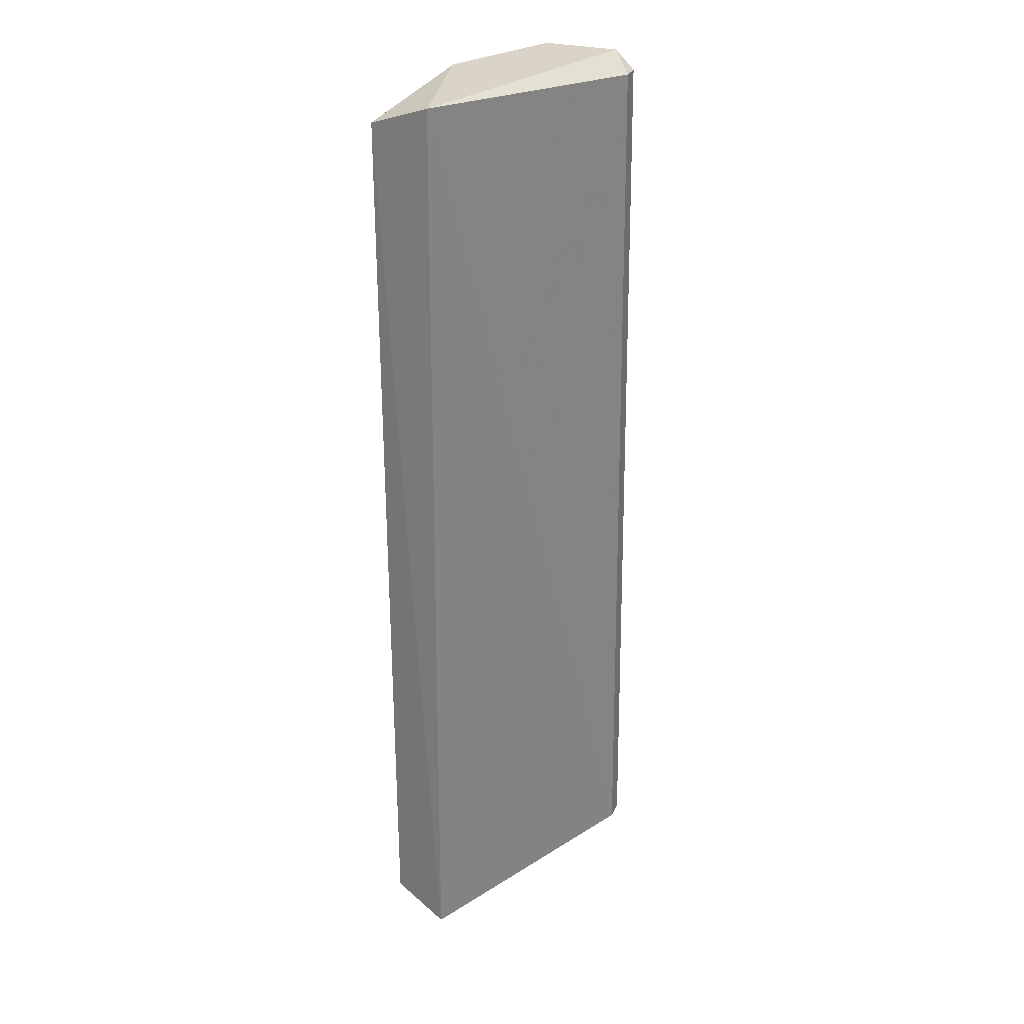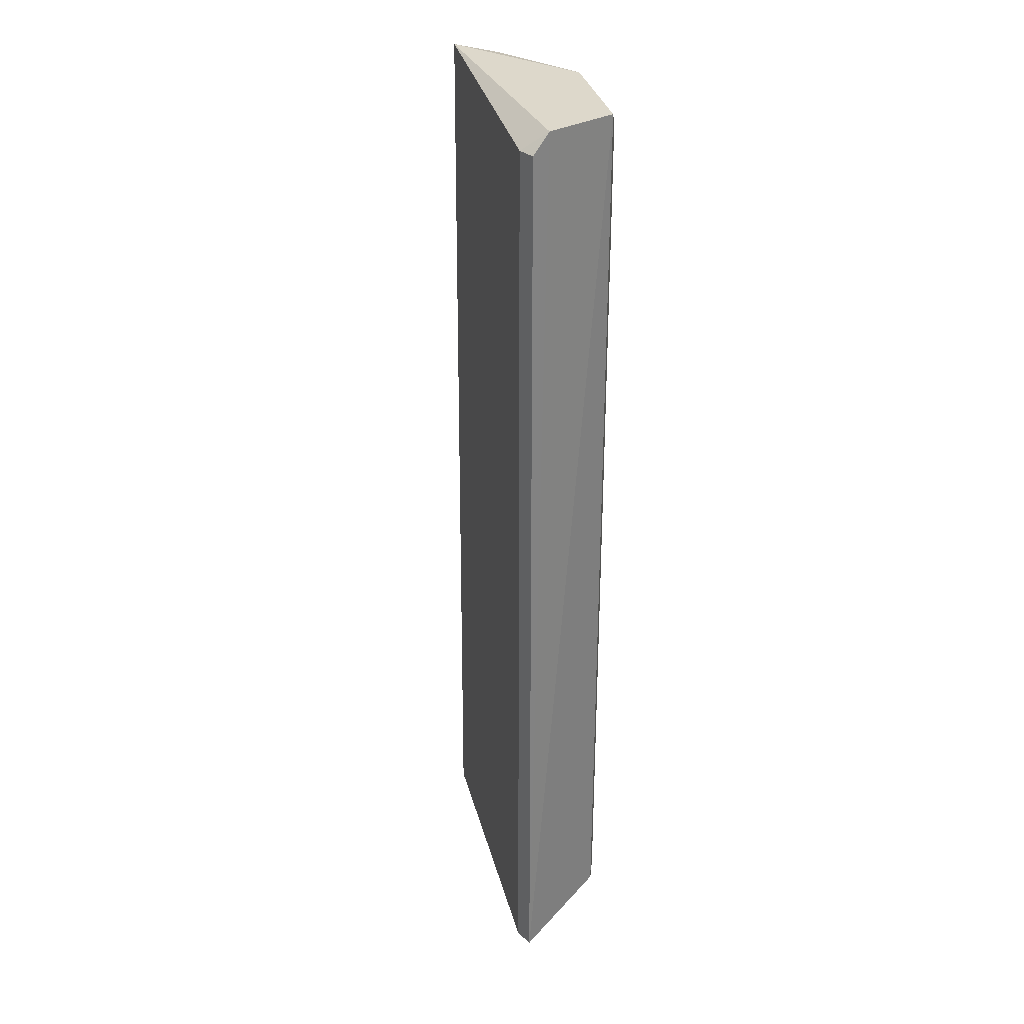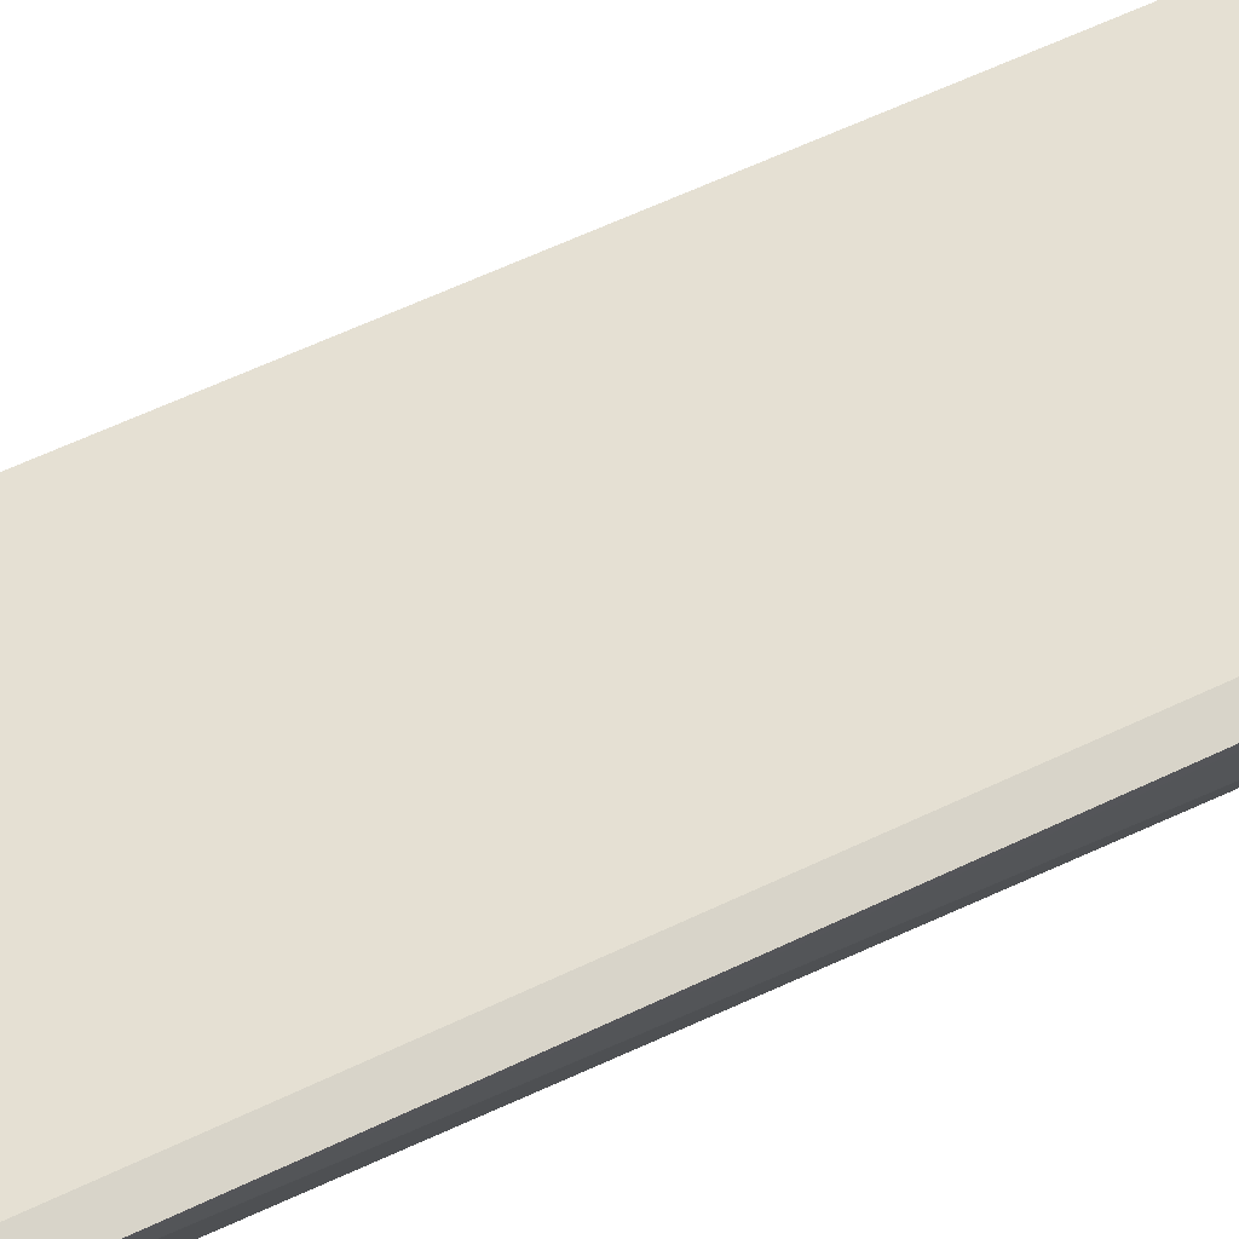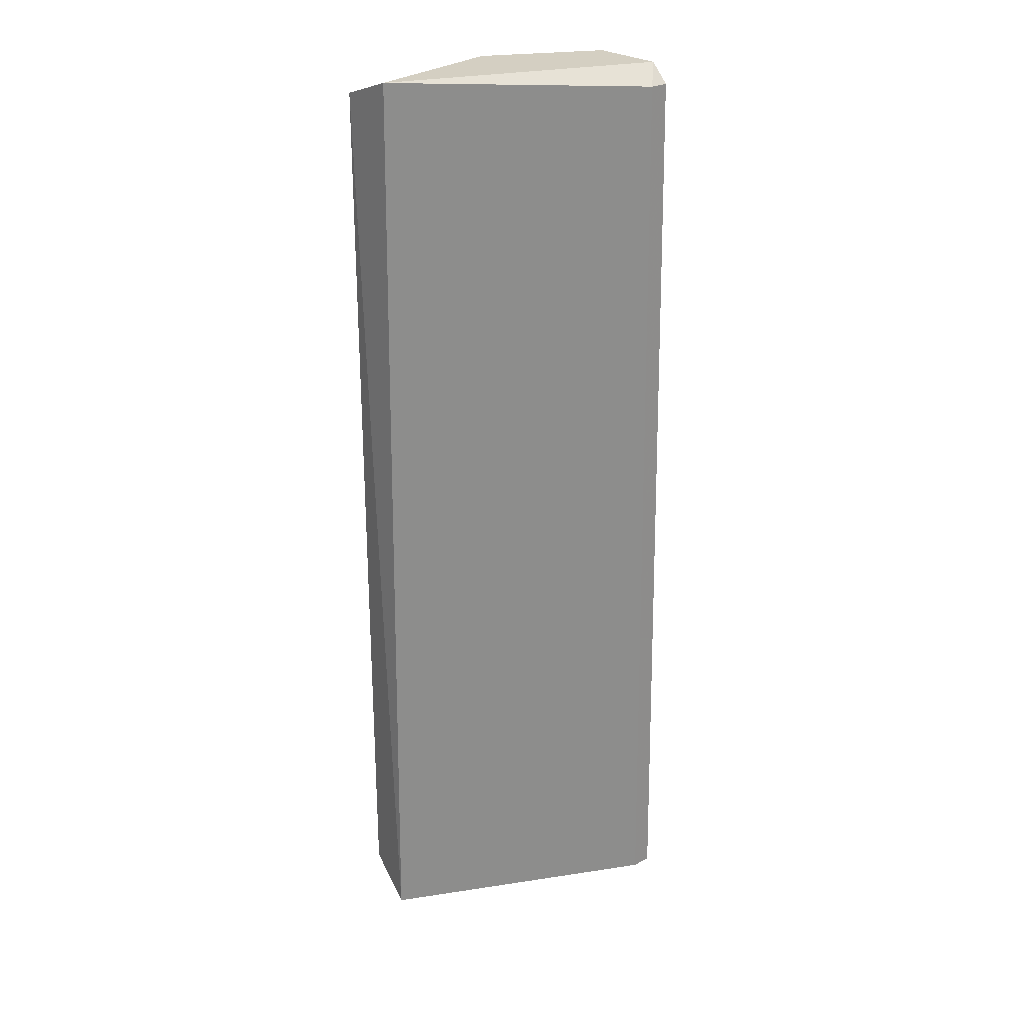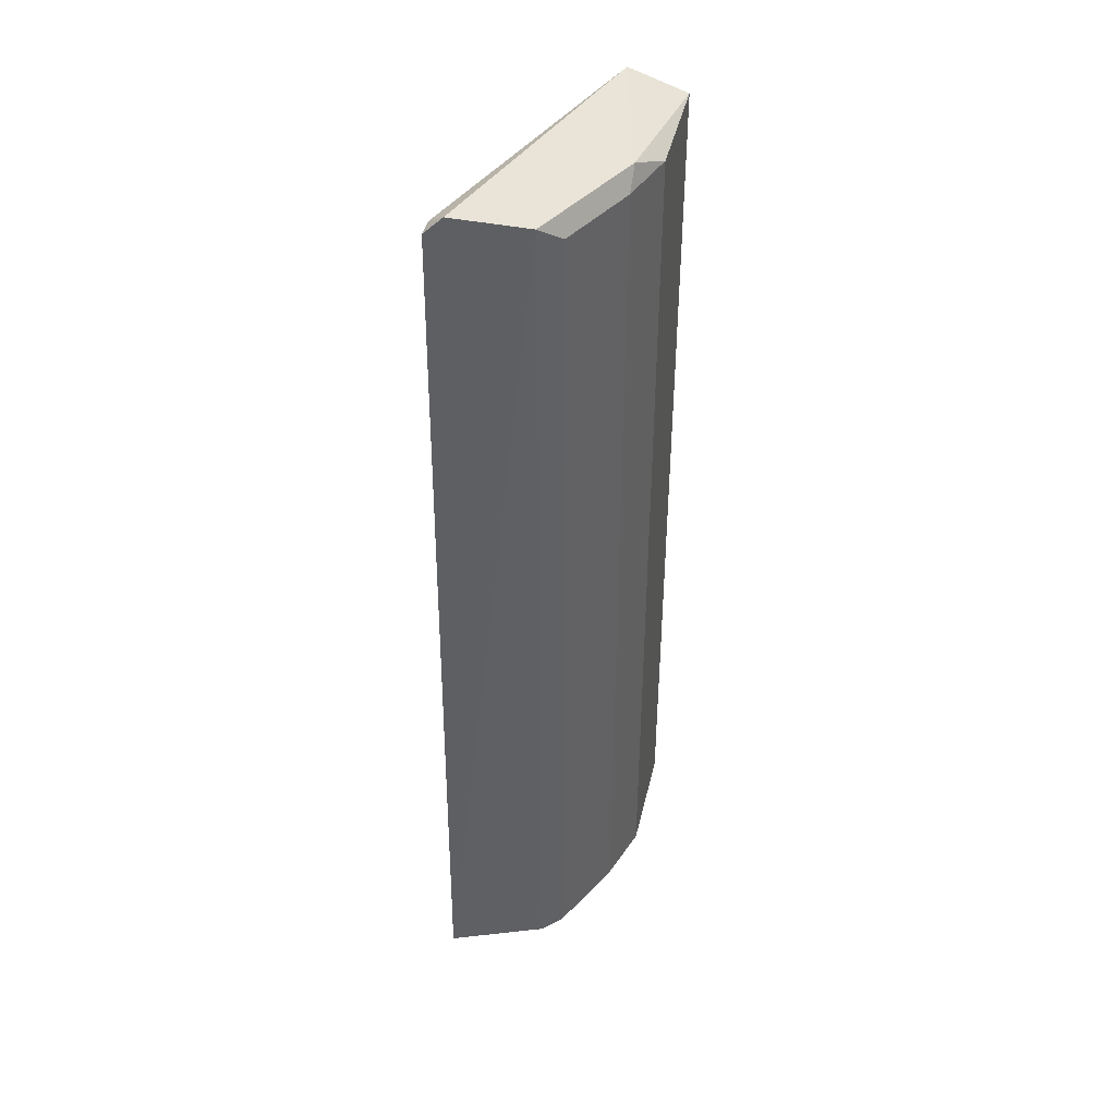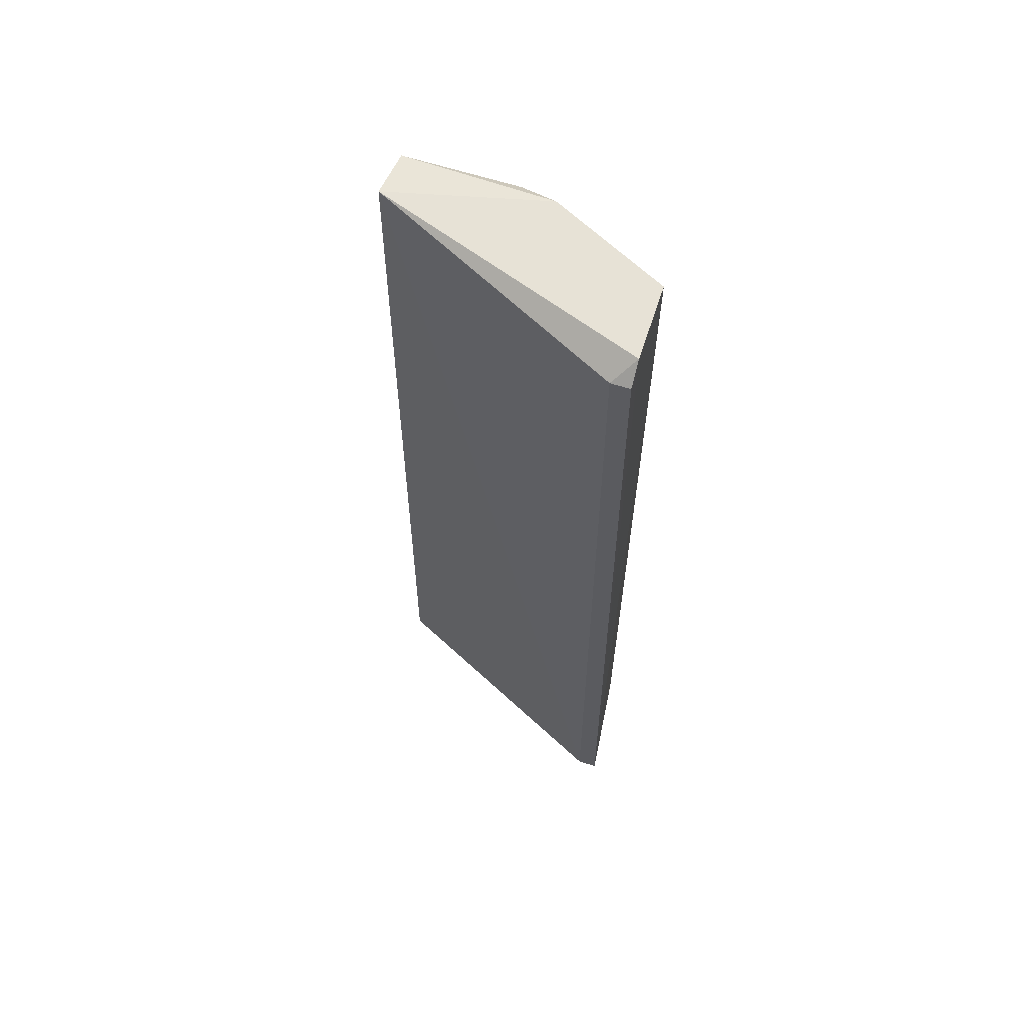
<metadata>
{"format":"obj","ext":"obj","renderer":"f3d","projection":"perspective","resolution":1024,"background":"white","views":[{"elev":28.7,"azim":-68.8,"up":"+Y"},{"elev":31.1,"azim":51.2,"up":"+Y"},{"elev":75.3,"azim":66.3,"up":"+Z"},{"elev":25.6,"azim":-40.0,"up":"+Y"},{"elev":43.5,"azim":103.1,"up":"+Y"},{"elev":63.2,"azim":18.0,"up":"+Y"}]}
</metadata>
<code>
v 0.02147 0.3022 -0.1843
v -0.1289 -0.2239 -0.2273
v -0.1338 -0.2414 -0.1961
v 0.02734 -0.2445 -0.1268
v -0.1289 0.3022 -0.195
v 0.01072 -0.2239 -0.195
v 0.01072 0.2915 -0.1306
v -0.06443 0.2915 -0.2273
v -0.1289 0.2915 -0.2273
v -0.06443 -0.2239 -0.2273
v 0.01576 -0.2445 -0.1268
v -0.03223 0.2915 -0.2165
v 0.02147 0.3022 -0.1413
v 0.02147 -0.2239 -0.1843
v -0.03223 -0.2239 -0.2165
v 0.01072 0.2915 -0.195
v -0.04297 0.3022 -0.2165
v 0.02147 0.2915 -0.1306
f 13 7 18
f 2 3 9
f 3 5 9
f 8 2 9
f 3 2 10
f 2 8 10
f 3 4 11
f 5 3 11
f 4 7 11
f 7 5 11
f 10 8 12
f 4 1 13
f 1 5 13
f 5 7 13
f 1 4 14
f 6 1 14
f 4 6 14
f 4 3 15
f 6 4 15
f 3 10 15
f 12 6 15
f 10 12 15
f 1 6 16
f 12 1 16
f 6 12 16
f 5 1 17
f 9 5 17
f 8 9 17
f 1 12 17
f 12 8 17
f 7 4 18
f 4 13 18

</code>
